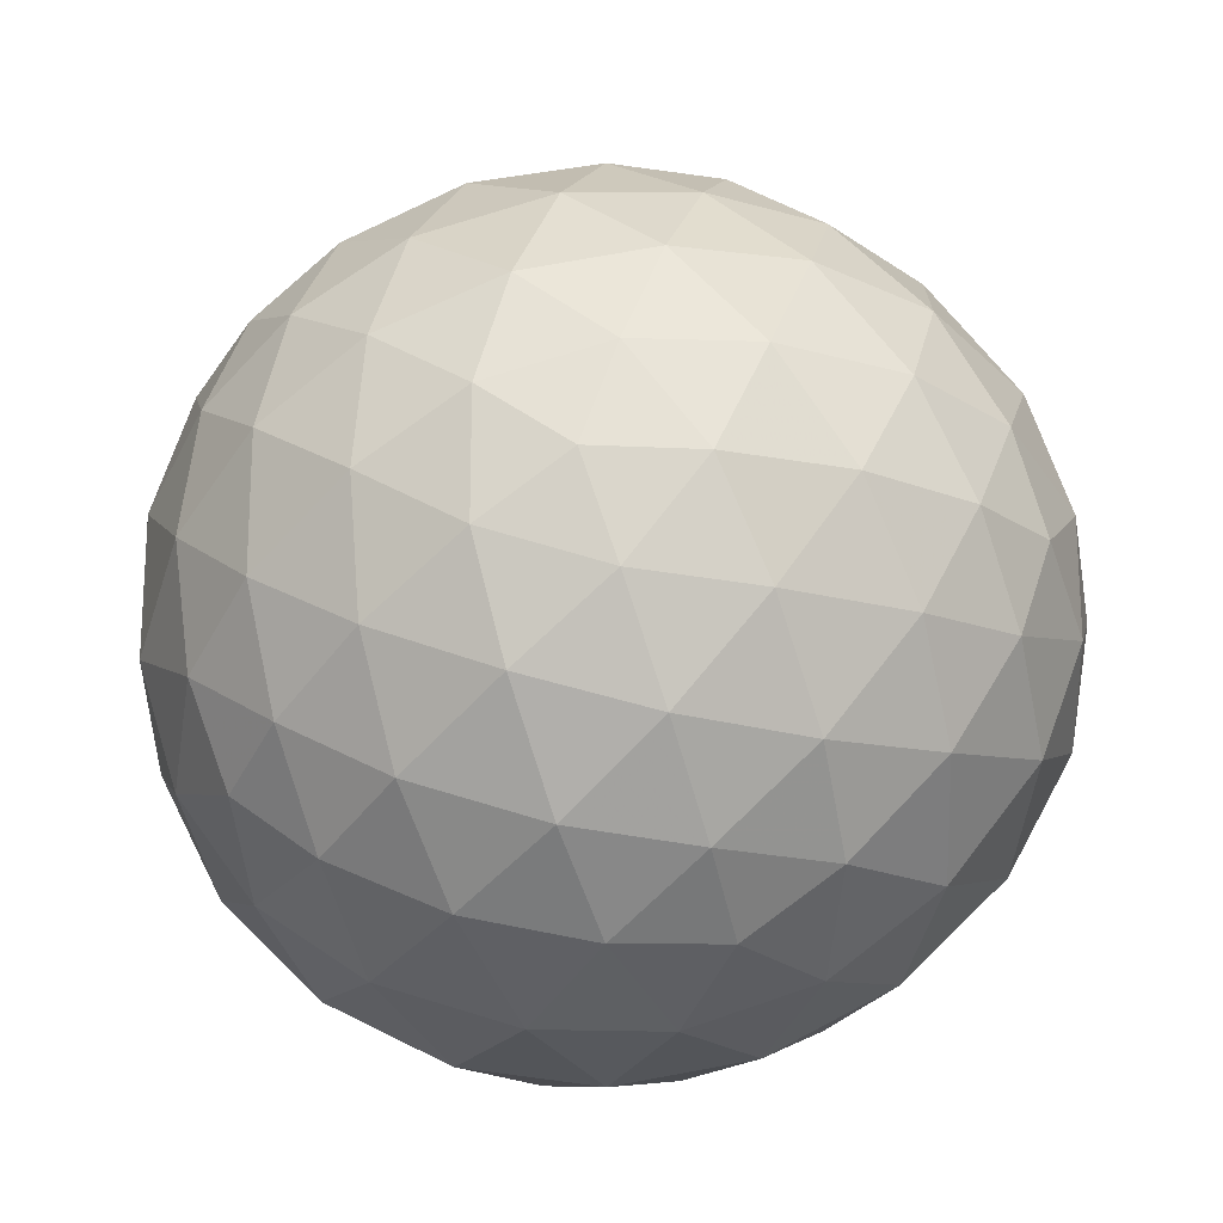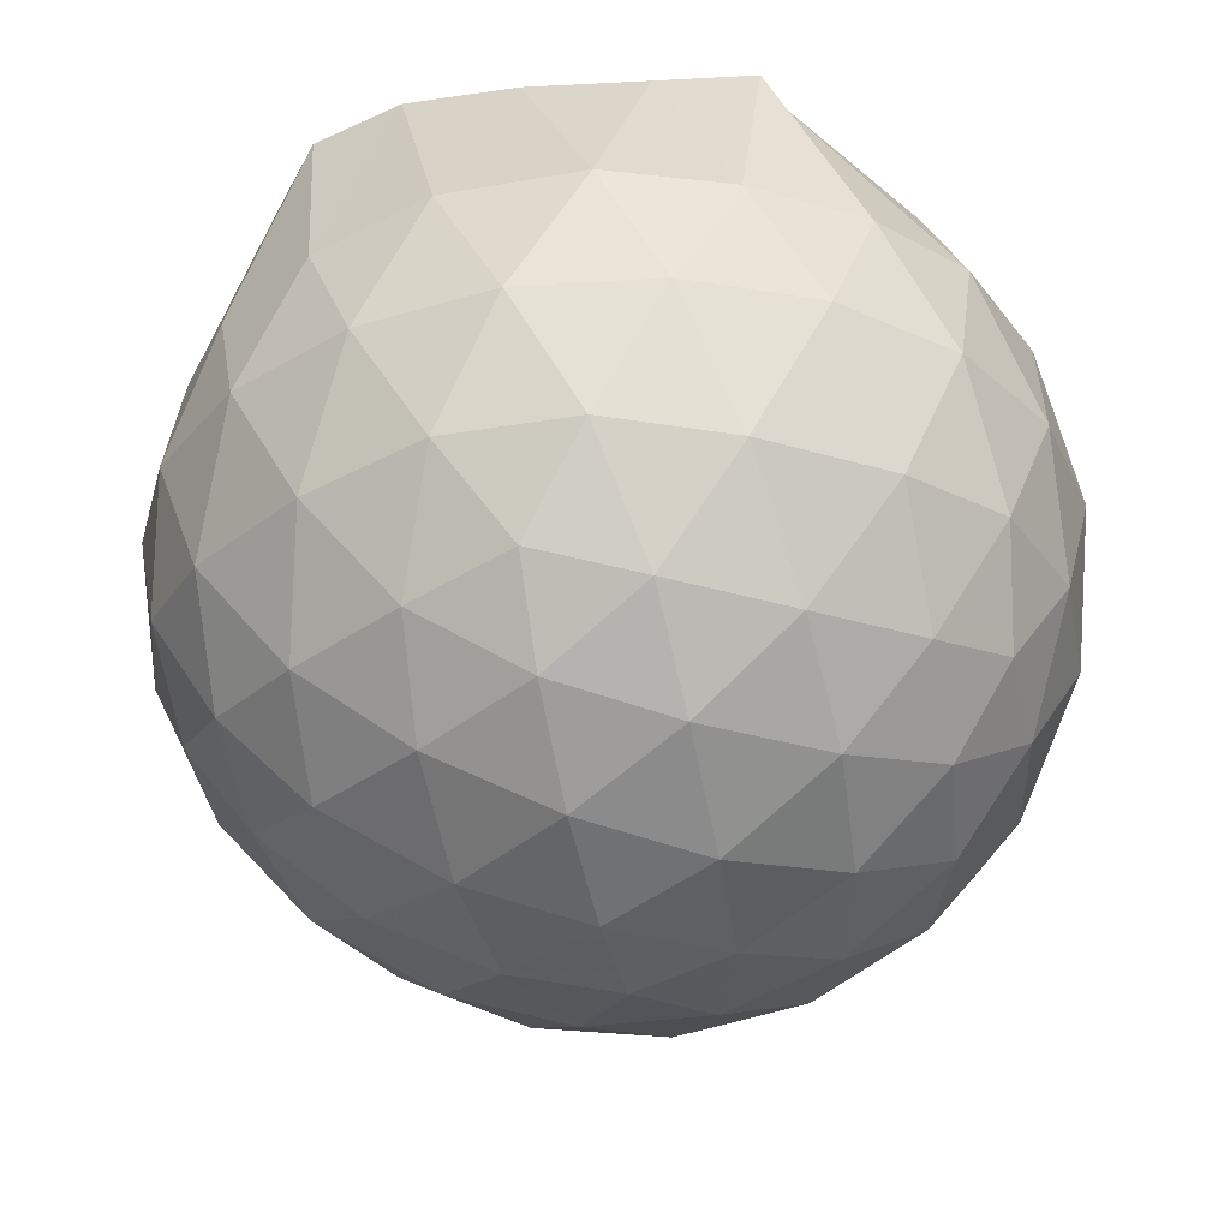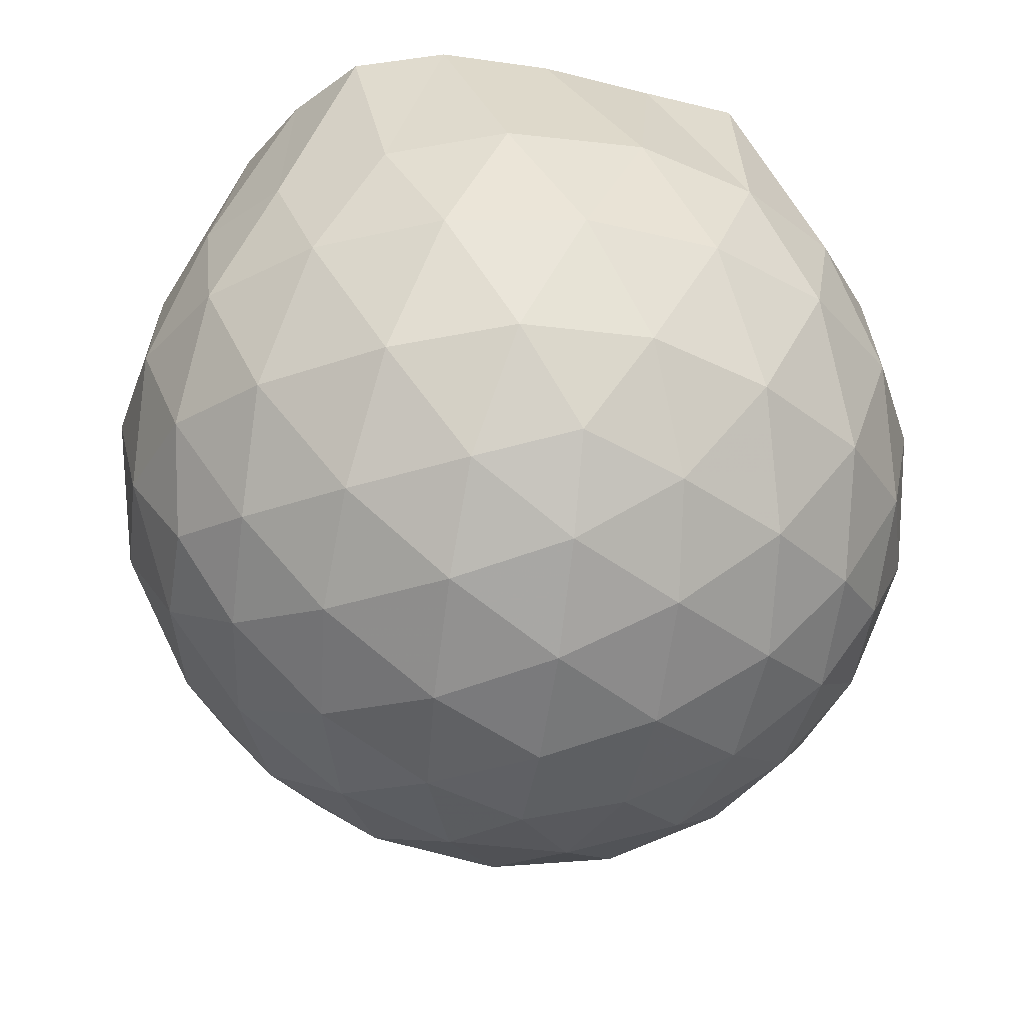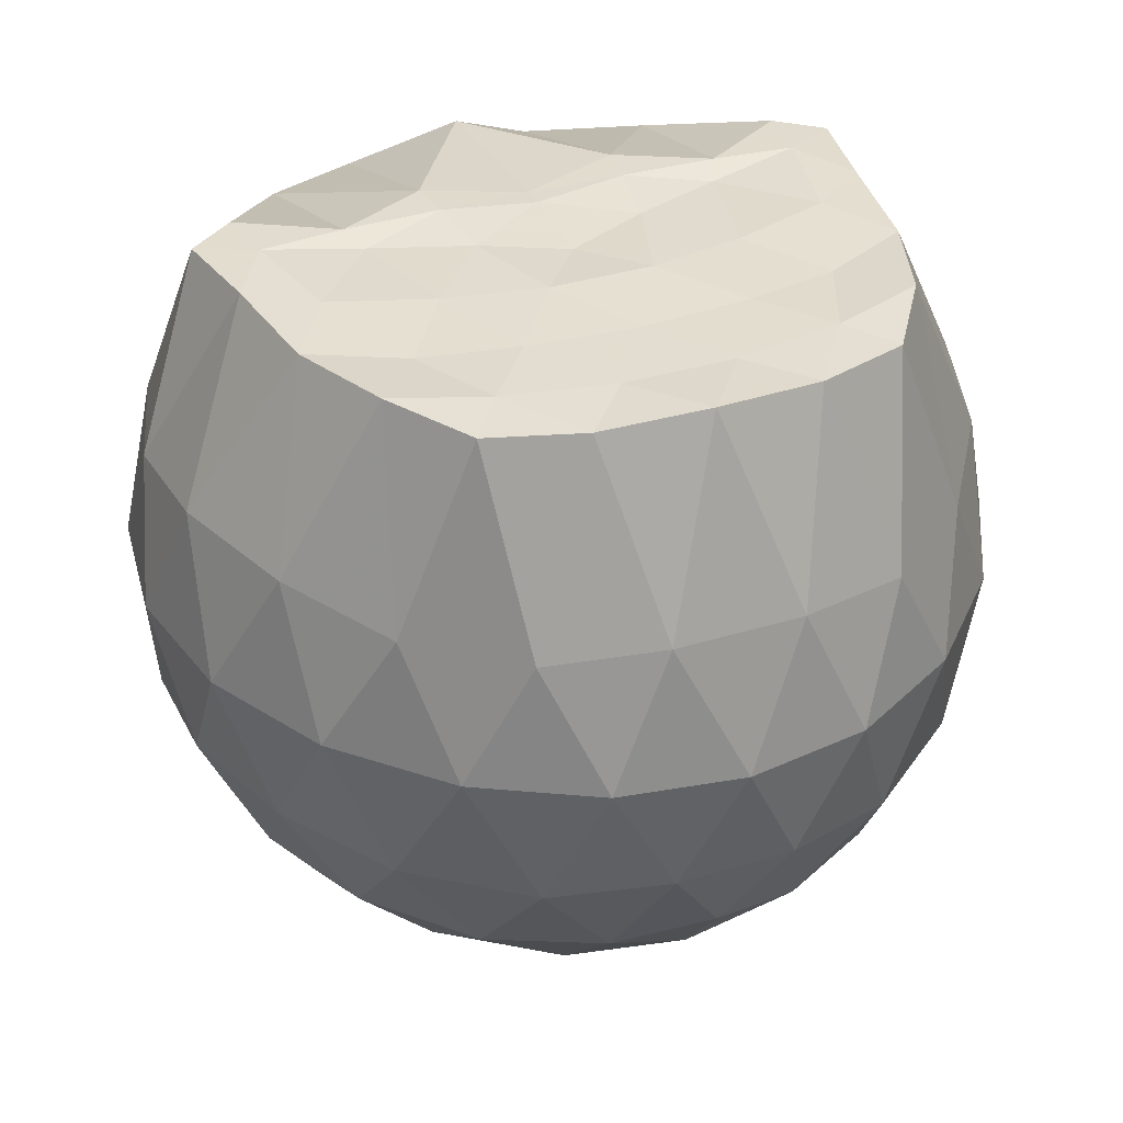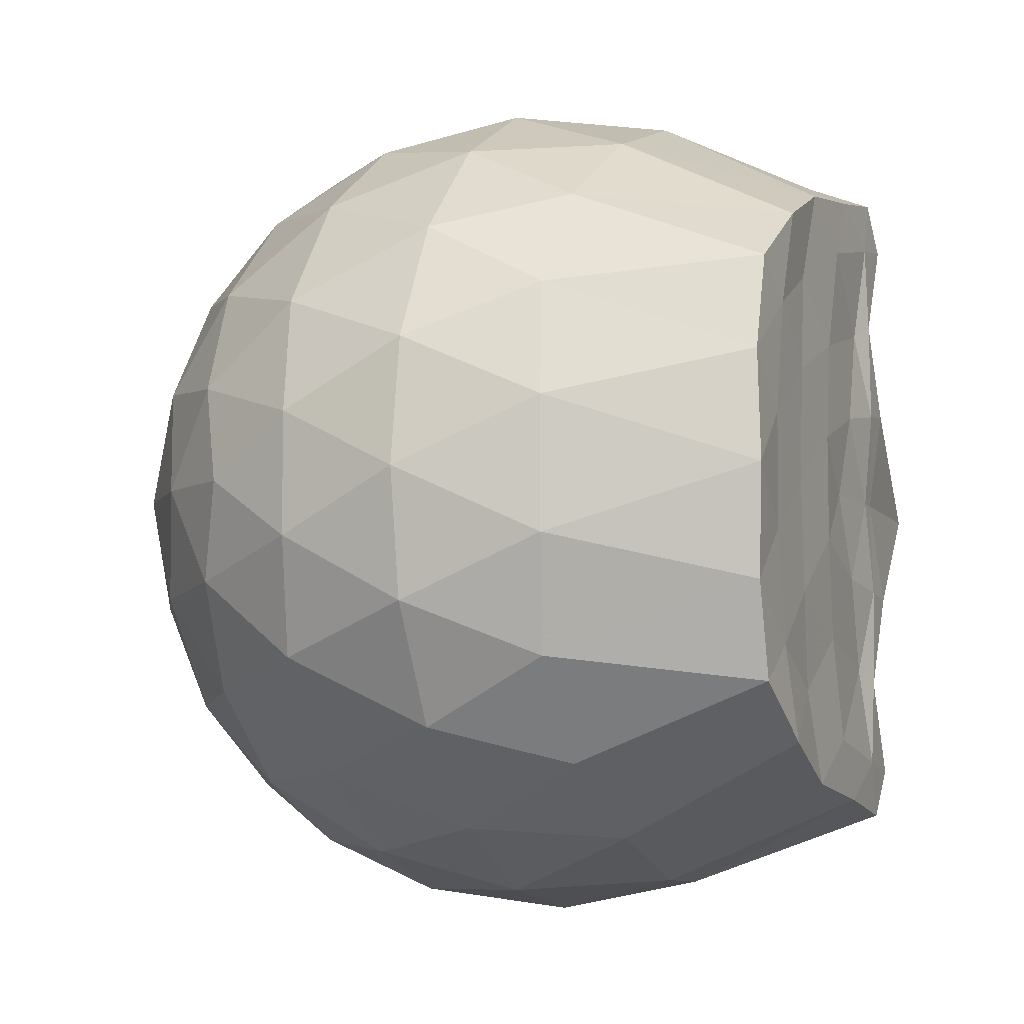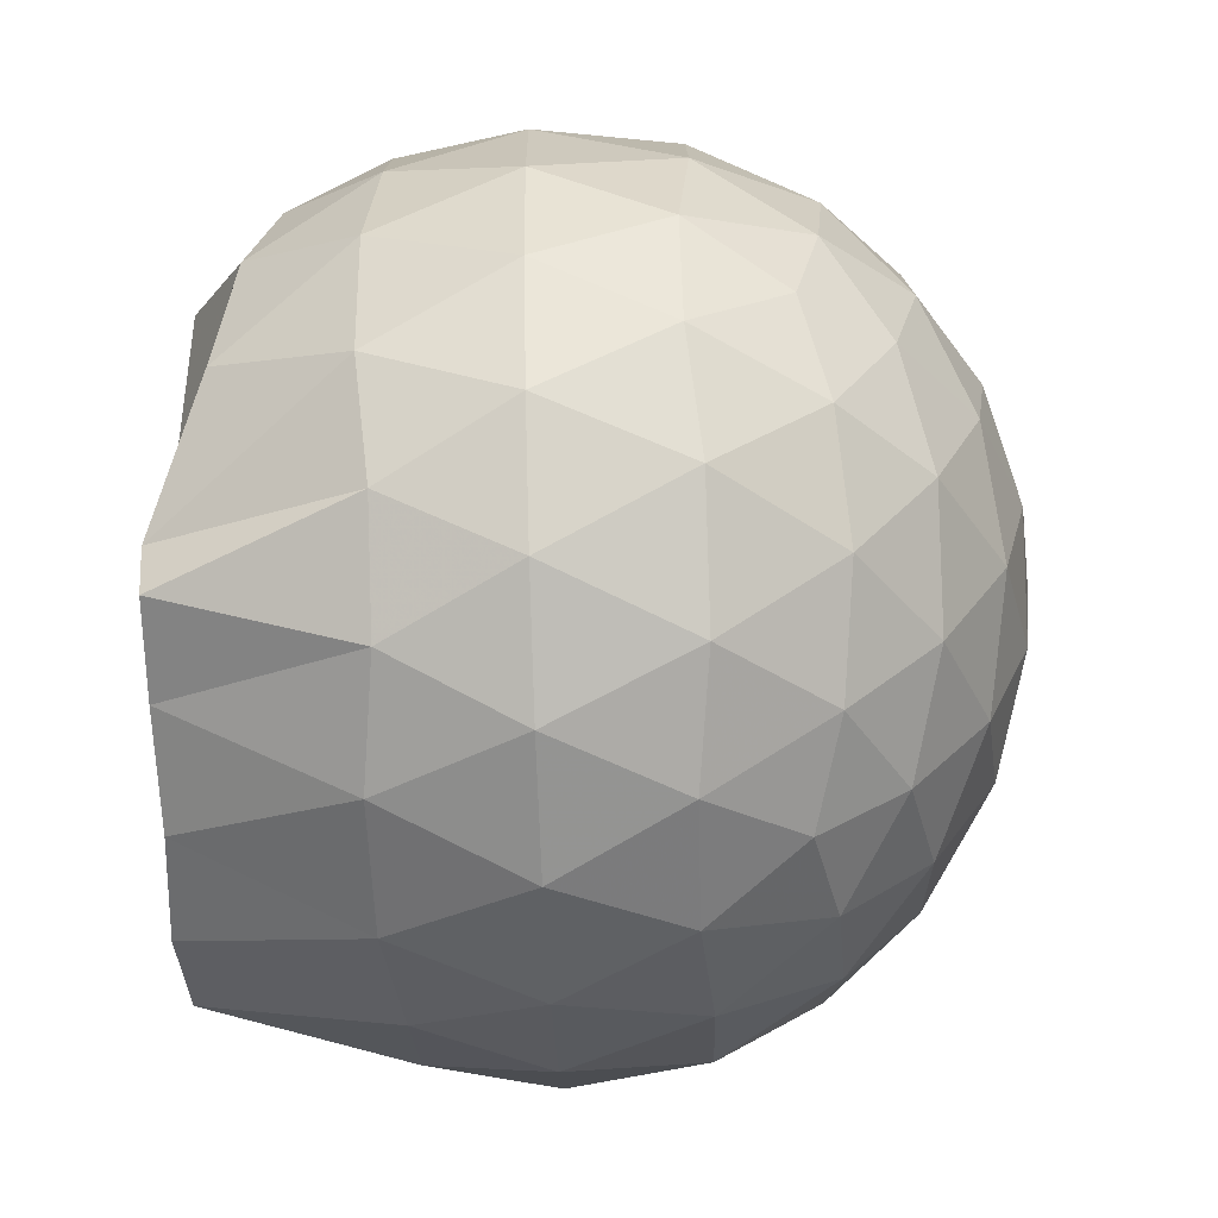
<metadata>
{"format":"obj","ext":"obj","renderer":"f3d","projection":"perspective","resolution":1024,"background":"white","views":[{"elev":-20.3,"azim":-177.7,"up":"+Y"},{"elev":-32.3,"azim":-5.4,"up":"+Z"},{"elev":-35.7,"azim":-28.0,"up":"+Z"},{"elev":35.1,"azim":-112.4,"up":"+Z"},{"elev":-5.9,"azim":-68.4,"up":"+Y"},{"elev":-76.5,"azim":91.6,"up":"+Y"}]}
</metadata>
<code>
v -1.552 -0.01483 0.969
v -1.455 -0.01612 -0.8057
v -0.6138 -0.01585 0.7475
v -0.6879 0.2102 0.8145
v -0.861 0.4535 0.8637
v -1.174 0.6447 0.9824
v -1.246 0.754 0.9749
v -1.472 0.7141 0.9757
v -1.749 0.6748 0.9696
v -1.998 0.5818 0.9835
v -2.186 0.4522 0.9692
v -2.254 0.2353 0.9697
v -2.282 -0.01618 0.985
v -2.255 -0.2676 0.9715
v -2.185 -0.4841 0.9687
v -1.998 -0.6144 0.9834
v -1.75 -0.7061 0.9694
v -1.472 -0.7454 0.9758
v -1.246 -0.7857 0.9748
v -1.174 -0.6766 0.9819
v -0.861 -0.4856 0.8638
v -0.6875 -0.2425 0.8145
v -0.521 0.13 0.526
v -0.6176 0.403 0.5546
v -0.8061 0.6606 0.5544
v -1.036 0.8343 0.5263
v -1.317 0.9199 0.5266
v -1.614 0.9052 0.5558
v -1.927 0.7985 0.5518
v -2.172 0.6294 0.5154
v -2.351 0.3966 0.5085
v -2.431 0.1338 0.535
v -2.431 -0.1662 0.5351
v -2.351 -0.4287 0.5083
v -2.172 -0.6616 0.5152
v -1.927 -0.8306 0.5517
v -1.614 -0.9375 0.5555
v -1.317 -0.9522 0.5263
v -1.036 -0.8665 0.5267
v -0.806 -0.6929 0.5547
v -0.6175 -0.4352 0.555
v -0.521 -0.1623 0.5263
v -0.5029 0.296 0.2316
v -0.645 0.5765 0.2312
v -0.8672 0.798 0.2308
v -1.15 0.9389 0.2302
v -1.467 0.9839 0.2291
v -1.788 0.9271 0.227
v -2.08 0.775 0.2236
v -2.312 0.5489 0.219
v -2.462 0.2755 0.2166
v -2.509 -0.01631 0.2166
v -2.462 -0.3077 0.2165
v -2.312 -0.581 0.2191
v -2.08 -0.8072 0.2236
v -1.788 -0.9593 0.227
v -1.467 -1.016 0.2291
v -1.15 -0.9712 0.2302
v -0.8672 -0.8302 0.2308
v -0.645 -0.6088 0.2312
v -0.5029 -0.3282 0.2316
v -0.455 -0.01612 0.2317
v -0.5926 0.429 -0.0661
v -0.7657 0.6682 -0.06673
v -1.007 0.8351 -0.09655
v -1.32 0.9334 -0.09747
v -1.622 0.9345 -0.06897
v -1.916 0.8357 -0.06969
v -2.161 0.6519 -0.09899
v -2.364 0.3905 -0.1003
v -2.463 0.1237 -0.06755
v -2.463 -0.1558 -0.06744
v -2.364 -0.4228 -0.1003
v -2.161 -0.6841 -0.09897
v -1.916 -0.8679 -0.06967
v -1.622 -0.9668 -0.06896
v -1.32 -0.9656 -0.09746
v -1.007 -0.8673 -0.09651
v -0.7658 -0.7004 -0.06676
v -0.5926 -0.4612 -0.06608
v -0.5087 -0.1793 -0.09508
v -0.5087 0.1471 -0.09507
v -0.7402 0.5022 -0.2879
v -0.9317 0.6503 -0.3477
v -1.197 0.771 -0.3733
v -1.489 0.8249 -0.3491
v -1.741 0.813 -0.2898
v -1.952 0.672 -0.3478
v -2.16 0.4575 -0.3693
v -2.309 0.209 -0.3421
v -2.382 -0.01617 -0.2833
v -2.309 -0.2412 -0.3421
v -2.16 -0.4897 -0.3693
v -1.952 -0.7043 -0.3478
v -1.741 -0.8453 -0.2898
v -1.489 -0.8572 -0.3491
v -1.197 -0.8033 -0.3733
v -0.9317 -0.6826 -0.3477
v -0.7402 -0.5344 -0.2879
v -0.6584 -0.3053 -0.347
v -0.6245 -0.01612 -0.3717
v -0.6584 0.2731 -0.347
v -0.8244 -0.01616 0.9461
v -1.209 0.2163 0.9918
v -1.313 0.4288 0.9892
v -1.324 0.6226 0.9848
v -1.581 0.5694 0.9792
v -1.848 0.4613 0.965
v -2.067 0.3671 0.9767
v -2.111 0.1125 0.9736
v -2.113 -0.1455 0.9737
v -2.068 -0.3997 0.9746
v -1.848 -0.4949 0.9648
v -1.581 -0.6016 0.9792
v -1.323 -0.6554 0.9852
v -1.313 -0.4615 0.9893
v -1.209 -0.2486 0.9918
v -1.286 -0.01699 0.9793
v -1.315 0.2035 0.9934
v -1.375 0.3983 0.9675
v -1.657 0.3327 0.9763
v -1.905 0.2401 0.9754
v -1.923 -0.01601 0.9741
v -1.905 -0.2732 0.9754
v -1.657 -0.3656 0.9761
v -1.376 -0.4308 0.968
v -1.315 -0.2347 0.993
v -1.343 -0.01699 0.9815
v -1.471 0.1803 0.9773
v -1.711 0.1047 0.9827
v -1.71 -0.1357 0.9833
v -1.469 -0.2123 0.9766
v -0.8563 0.4163 -0.4888
v -1.101 0.552 -0.5547
v -1.405 0.6473 -0.5553
v -1.693 0.6767 -0.4897
v -1.908 0.4852 -0.5521
v -2.103 0.2328 -0.5479
v -2.227 -0.01614 -0.4802
v -2.103 -0.265 -0.5479
v -1.908 -0.5175 -0.5521
v -1.693 -0.7089 -0.4896
v -1.405 -0.6795 -0.5553
v -1.101 -0.5843 -0.5547
v -0.8564 -0.4485 -0.4888
v -0.8017 -0.1735 -0.5538
v -0.8017 0.1413 -0.5538
v -1.037 0.2842 -0.6678
v -1.32 0.3945 -0.7096
v -1.619 0.4668 -0.6674
v -1.819 0.2362 -0.7058
v -1.99 -0.01612 -0.6625
v -1.819 -0.2684 -0.7058
v -1.619 -0.499 -0.6674
v -1.32 -0.4267 -0.7096
v -1.037 -0.3165 -0.6678
v -1.017 -0.01612 -0.7091
v -1.253 0.1285 -0.7762
v -1.534 0.2167 -0.7754
v -1.709 -0.01612 -0.7734
v -1.534 -0.2489 -0.7754
v -1.253 -0.1607 -0.7762
f 3 23 4
f 4 23 24
f 4 24 5
f 5 24 25
f 5 25 6
f 6 25 26
f 6 26 7
f 7 26 27
f 7 27 8
f 8 27 28
f 8 28 9
f 9 28 29
f 9 29 10
f 10 29 30
f 10 30 11
f 11 30 31
f 11 31 12
f 12 31 32
f 12 32 13
f 13 32 33
f 13 33 14
f 14 33 34
f 14 34 15
f 15 34 35
f 15 35 16
f 16 35 36
f 16 36 17
f 17 36 37
f 17 37 18
f 18 37 38
f 18 38 19
f 19 38 39
f 19 39 20
f 20 39 40
f 20 40 21
f 21 40 41
f 21 41 22
f 22 41 42
f 22 42 3
f 3 42 23
f 23 43 24
f 24 43 44
f 24 44 25
f 25 44 45
f 25 45 26
f 26 45 46
f 26 46 27
f 27 46 47
f 27 47 28
f 28 47 48
f 28 48 29
f 29 48 49
f 29 49 30
f 30 49 50
f 30 50 31
f 31 50 51
f 31 51 32
f 32 51 52
f 32 52 33
f 33 52 53
f 33 53 34
f 34 53 54
f 34 54 35
f 35 54 55
f 35 55 36
f 36 55 56
f 36 56 37
f 37 56 57
f 37 57 38
f 38 57 58
f 38 58 39
f 39 58 59
f 39 59 40
f 40 59 60
f 40 60 41
f 41 60 61
f 41 61 42
f 42 61 62
f 42 62 23
f 23 62 43
f 43 63 44
f 44 63 64
f 44 64 45
f 45 64 65
f 45 65 46
f 46 65 66
f 46 66 47
f 47 66 67
f 47 67 48
f 48 67 68
f 48 68 49
f 49 68 69
f 49 69 50
f 50 69 70
f 50 70 51
f 51 70 71
f 51 71 52
f 52 71 72
f 52 72 53
f 53 72 73
f 53 73 54
f 54 73 74
f 54 74 55
f 55 74 75
f 55 75 56
f 56 75 76
f 56 76 57
f 57 76 77
f 57 77 58
f 58 77 78
f 58 78 59
f 59 78 79
f 59 79 60
f 60 79 80
f 60 80 61
f 61 80 81
f 61 81 62
f 62 81 82
f 62 82 43
f 43 82 63
f 63 83 64
f 64 83 84
f 64 84 65
f 65 84 85
f 65 85 66
f 66 85 86
f 66 86 67
f 67 86 87
f 67 87 68
f 68 87 88
f 68 88 69
f 69 88 89
f 69 89 70
f 70 89 90
f 70 90 71
f 71 90 91
f 71 91 72
f 72 91 92
f 72 92 73
f 73 92 93
f 73 93 74
f 74 93 94
f 74 94 75
f 75 94 95
f 75 95 76
f 76 95 96
f 76 96 77
f 77 96 97
f 77 97 78
f 78 97 98
f 78 98 79
f 79 98 99
f 79 99 80
f 80 99 100
f 80 100 81
f 81 100 101
f 81 101 82
f 82 101 102
f 82 102 63
f 63 102 83
f 103 104 118
f 104 119 118
f 104 105 119
f 105 120 119
f 105 106 120
f 106 107 120
f 107 121 120
f 107 108 121
f 108 122 121
f 108 109 122
f 109 110 122
f 110 123 122
f 110 111 123
f 111 124 123
f 111 112 124
f 112 113 124
f 113 125 124
f 113 114 125
f 114 126 125
f 114 115 126
f 115 116 126
f 116 127 126
f 116 117 127
f 117 118 127
f 117 103 118
f 118 119 128
f 119 129 128
f 119 120 129
f 120 121 129
f 121 130 129
f 121 122 130
f 122 123 130
f 123 131 130
f 123 124 131
f 124 125 131
f 125 132 131
f 125 126 132
f 126 127 132
f 127 128 132
f 127 118 128
f 133 148 134
f 134 148 149
f 134 149 135
f 135 149 150
f 135 150 136
f 136 150 137
f 137 150 151
f 137 151 138
f 138 151 152
f 138 152 139
f 139 152 140
f 140 152 153
f 140 153 141
f 141 153 154
f 141 154 142
f 142 154 143
f 143 154 155
f 143 155 144
f 144 155 156
f 144 156 145
f 145 156 146
f 146 156 157
f 146 157 147
f 147 157 148
f 147 148 133
f 148 158 149
f 149 158 159
f 149 159 150
f 150 159 151
f 151 159 160
f 151 160 152
f 152 160 153
f 153 160 161
f 153 161 154
f 154 161 155
f 155 161 162
f 155 162 156
f 156 162 157
f 157 162 158
f 157 158 148
f 3 4 103
f 103 4 104
f 4 5 104
f 104 5 105
f 5 6 105
f 105 6 106
f 6 7 106
f 7 8 106
f 106 8 107
f 8 9 107
f 107 9 108
f 9 10 108
f 108 10 109
f 10 11 109
f 11 12 109
f 109 12 110
f 12 13 110
f 110 13 111
f 13 14 111
f 111 14 112
f 14 15 112
f 15 16 112
f 112 16 113
f 16 17 113
f 113 17 114
f 17 18 114
f 114 18 115
f 18 19 115
f 19 20 115
f 115 20 116
f 20 21 116
f 116 21 117
f 21 22 117
f 117 22 103
f 22 3 103
f 83 133 84
f 84 133 134
f 84 134 85
f 85 134 135
f 85 135 86
f 86 135 136
f 86 136 87
f 87 136 88
f 88 136 137
f 88 137 89
f 89 137 138
f 89 138 90
f 90 138 139
f 90 139 91
f 91 139 92
f 92 139 140
f 92 140 93
f 93 140 141
f 93 141 94
f 94 141 142
f 94 142 95
f 95 142 96
f 96 142 143
f 96 143 97
f 97 143 144
f 97 144 98
f 98 144 145
f 98 145 99
f 99 145 100
f 100 145 146
f 100 146 101
f 101 146 147
f 101 147 102
f 102 147 133
f 102 133 83
f 128 129 1
f 129 130 1
f 130 131 1
f 131 132 1
f 132 128 1
f 159 158 2
f 160 159 2
f 161 160 2
f 162 161 2
f 158 162 2

</code>
